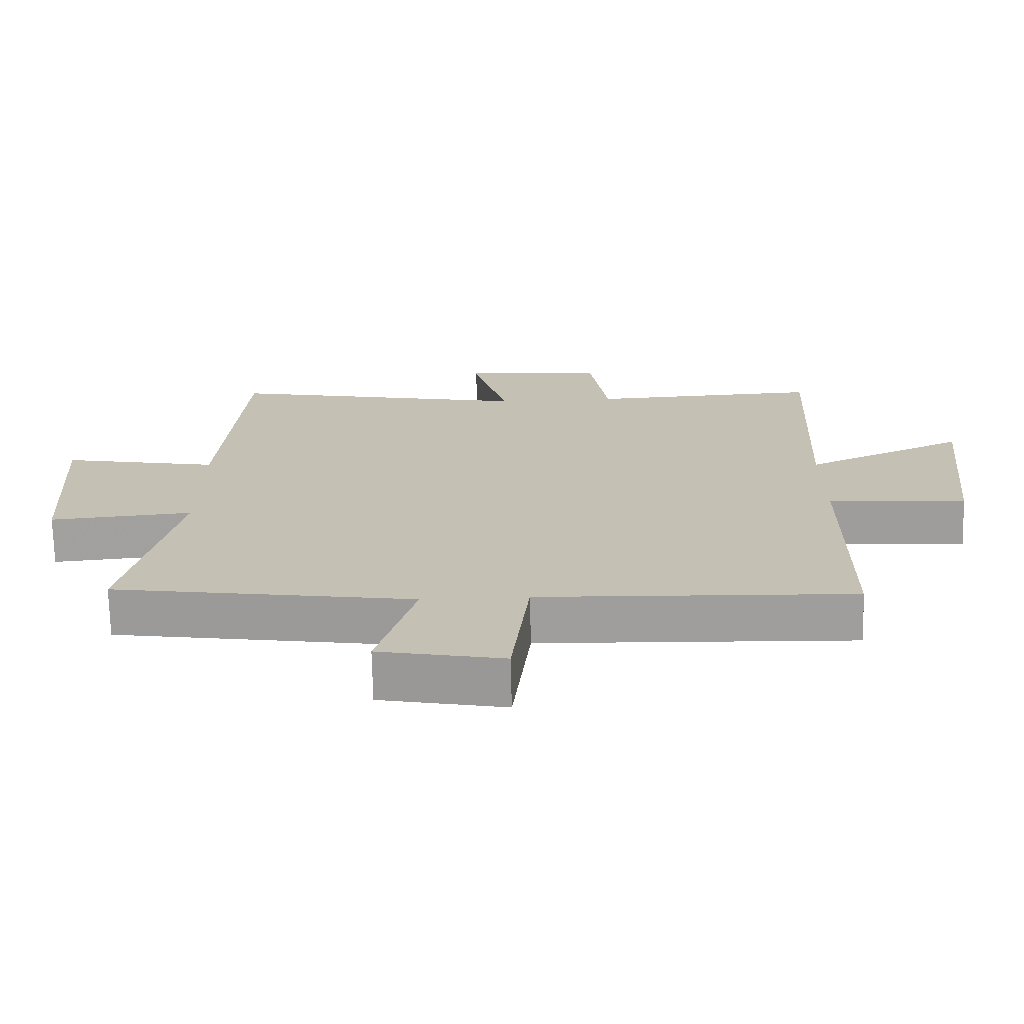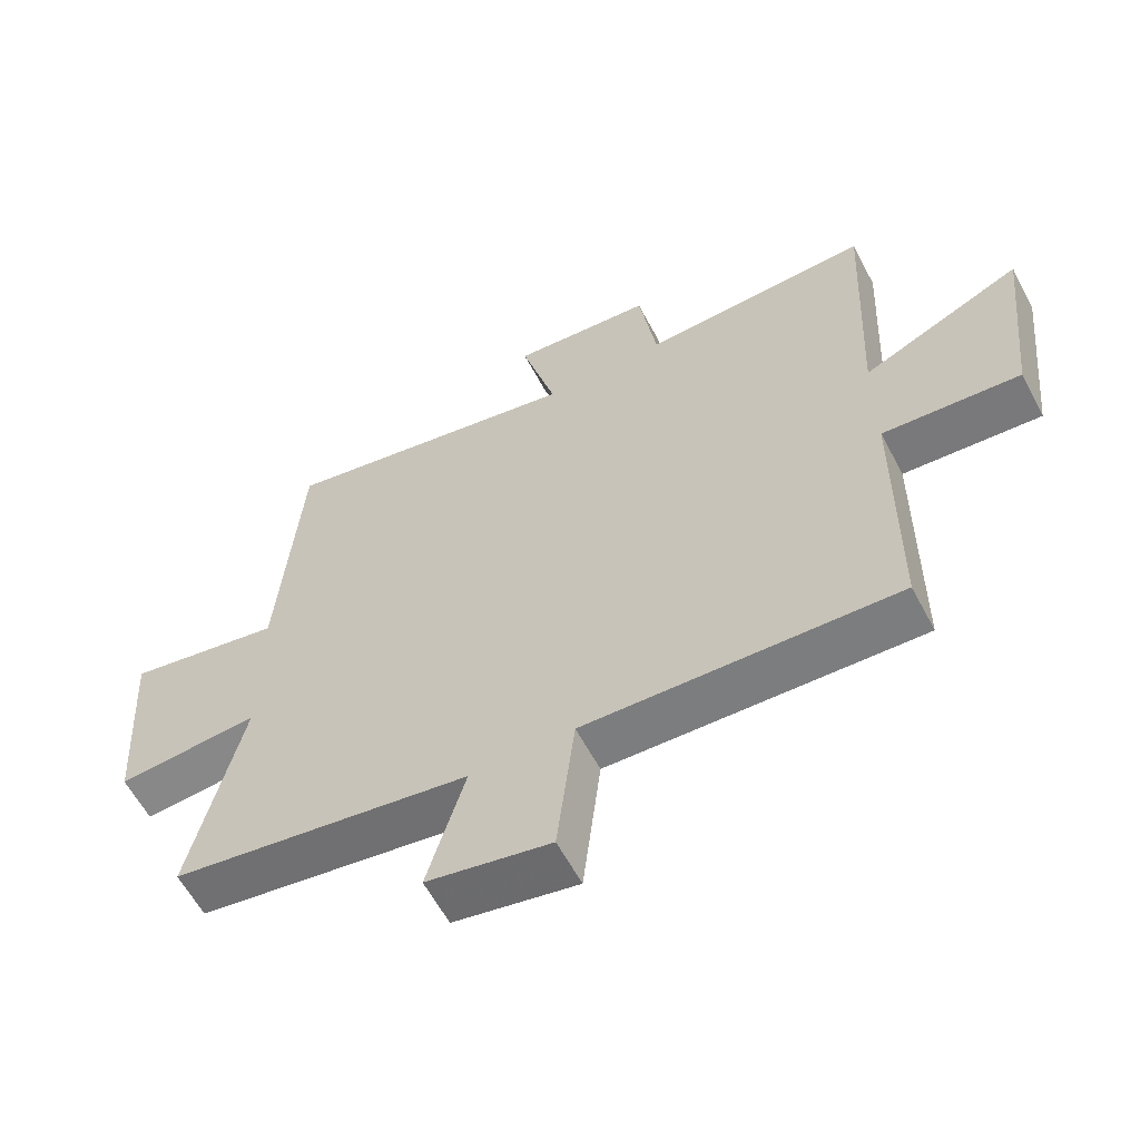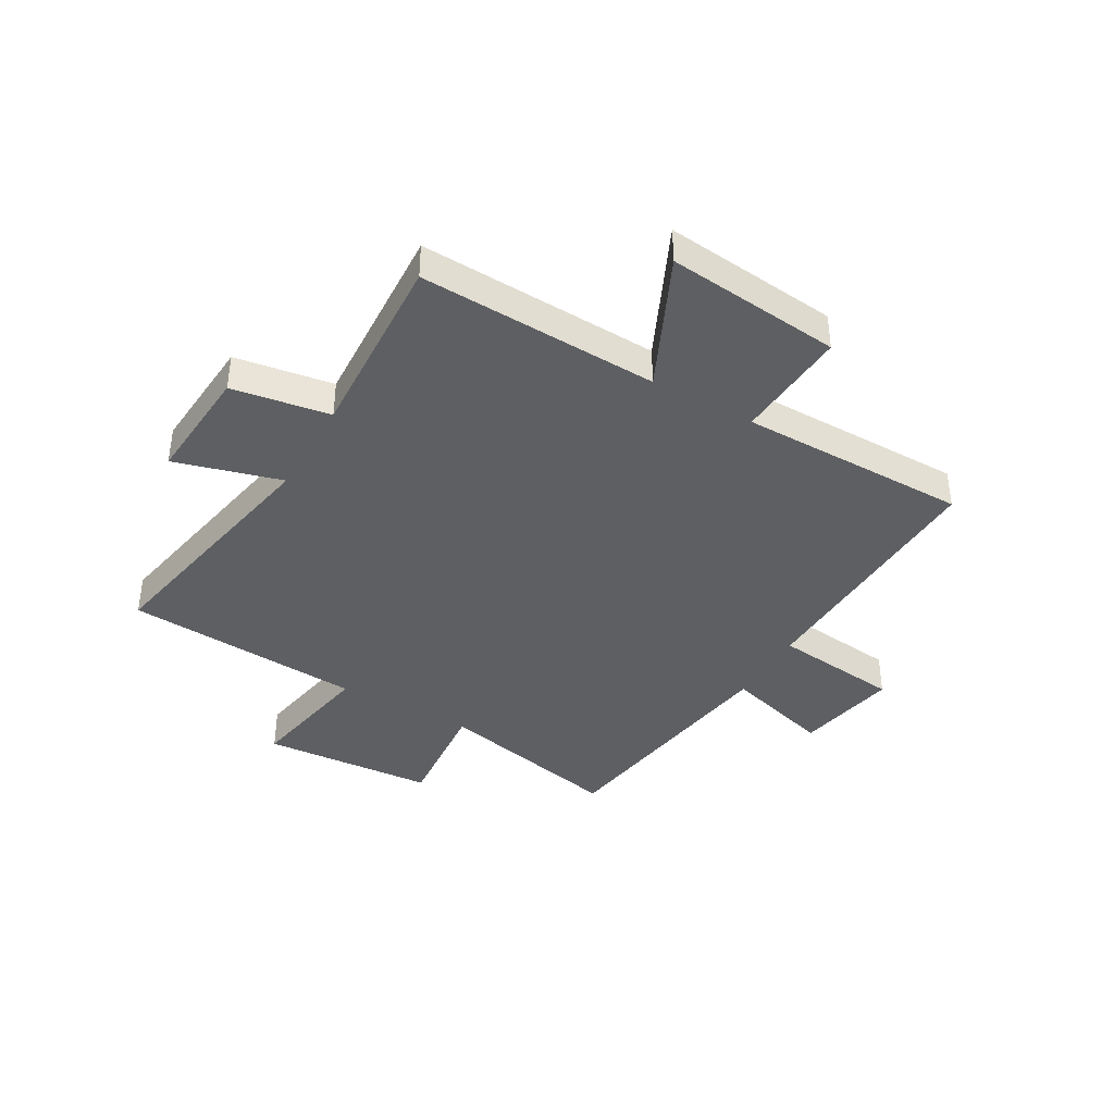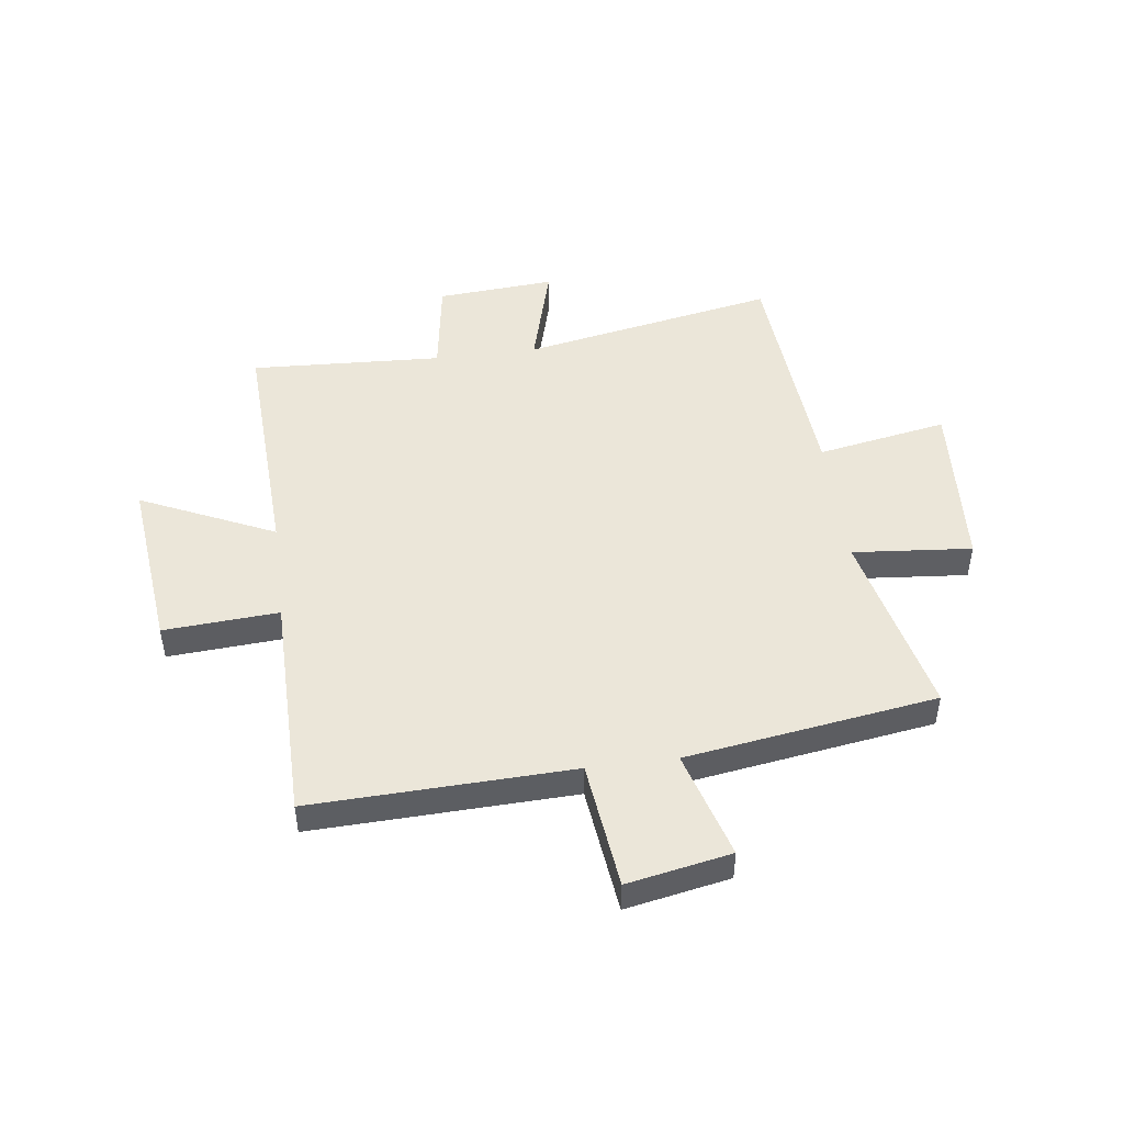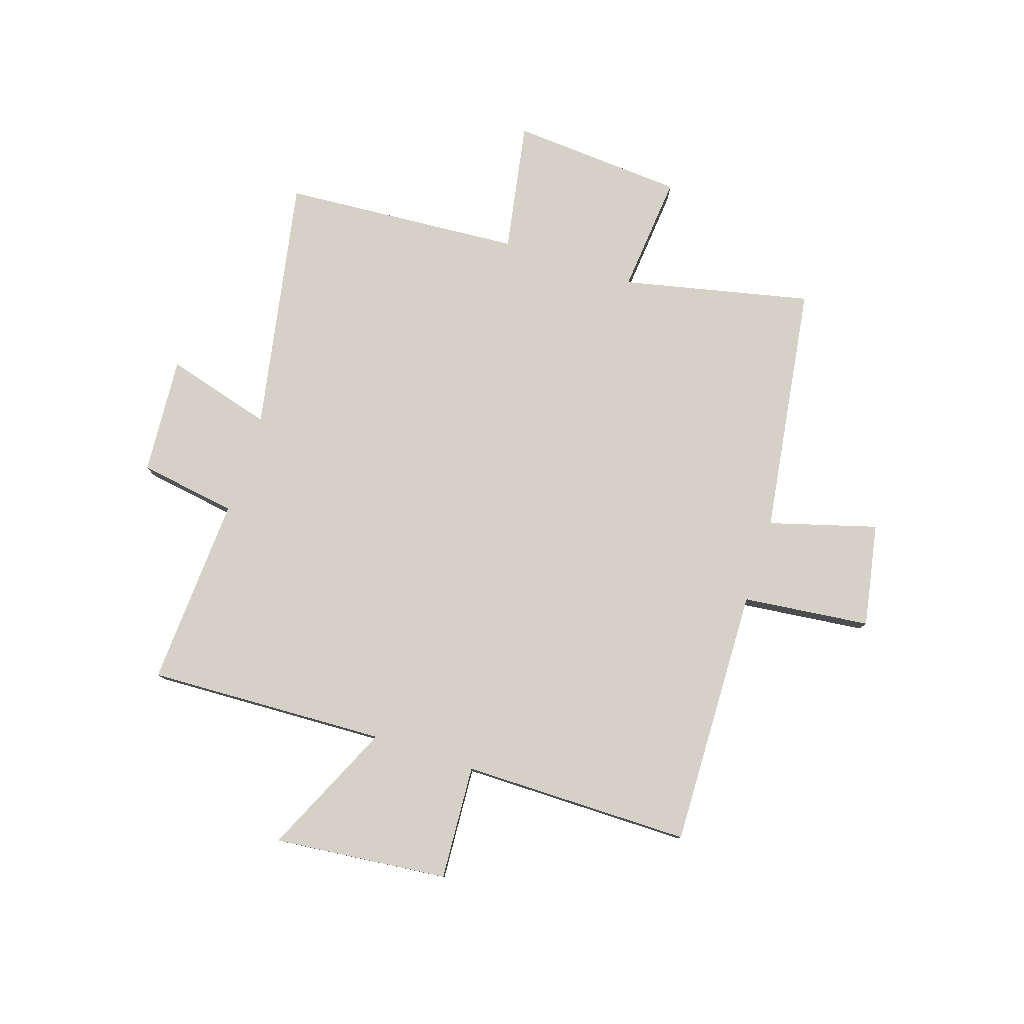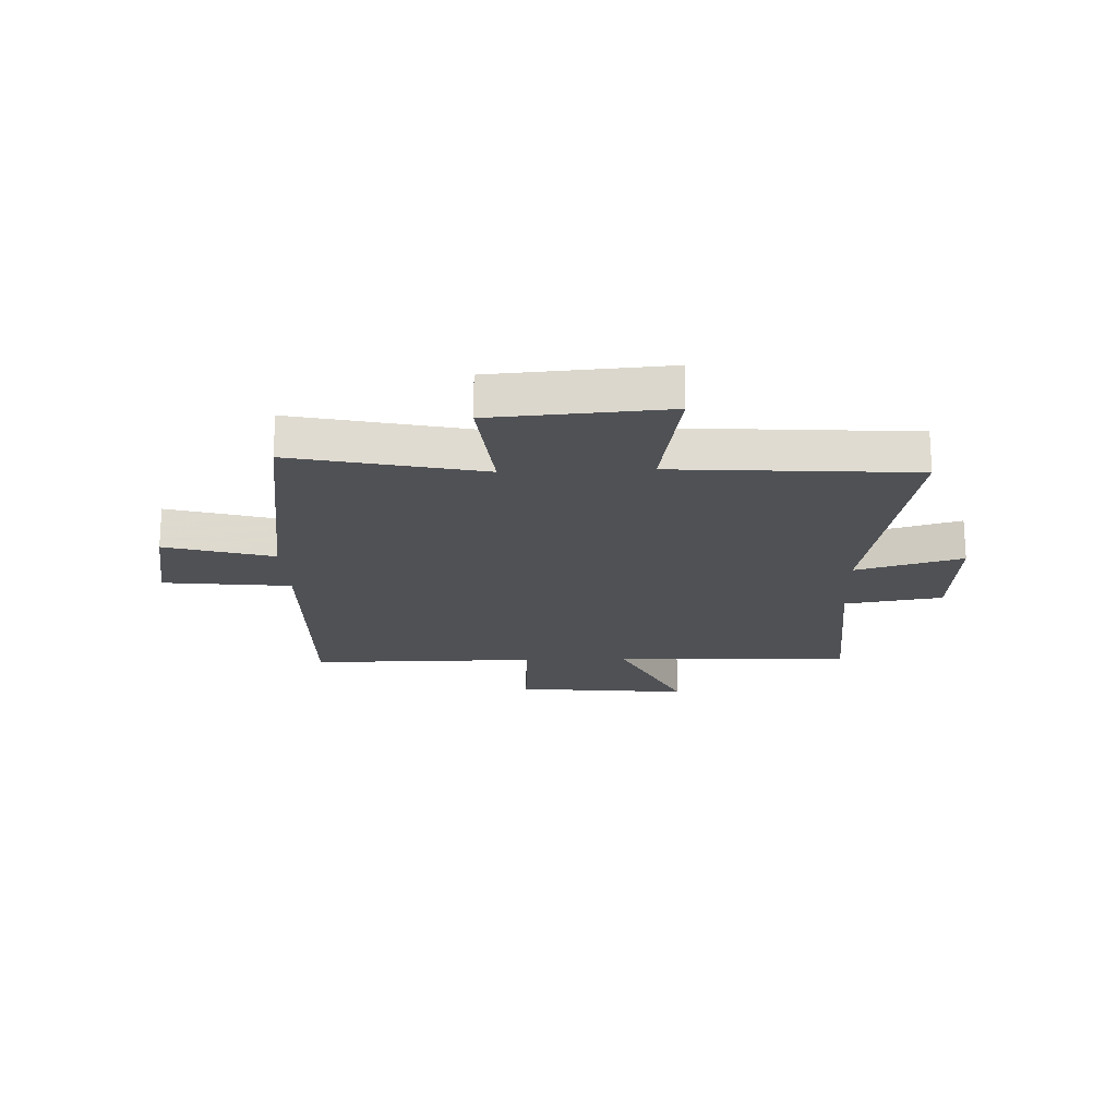
<metadata>
{"format":"obj","ext":"obj","renderer":"f3d","projection":"perspective","resolution":1024,"background":"white","views":[{"elev":-71.4,"azim":1.3,"up":"+Z"},{"elev":-60.1,"azim":27.8,"up":"+Z"},{"elev":-39.6,"azim":60.4,"up":"+Y"},{"elev":47.9,"azim":172.6,"up":"+Y"},{"elev":79.2,"azim":108.4,"up":"+Y"},{"elev":-19.7,"azim":-87.4,"up":"+Y"}]}
</metadata>
<code>
v -0.467 0.07 0.588
v -0.01 0.07 0.5
v -0.063 0.07 0.692
v 0.149 0.07 0.676
v 0.176 0.07 0.5
v 0.52 0.07 0.517
v 0.5 0.07 0.086
v 0.74 0.07 0.196
v 0.706 0.07 -0.118
v 0.5 0.07 -0.104
v 0.497 0.07 -0.516
v 0.029 0.07 -0.5
v 0.002 0.07 -0.73
v -0.184 0.07 -0.694
v -0.127 0.07 -0.5
v -0.577 0.07 -0.432
v -0.5 0.07 -0.093
v -0.714 0.07 -0.112
v -0.734 0.07 0.2
v -0.5 0.07 0.157
v -0.467 0 0.588
v -0.01 0 0.5
v -0.063 0 0.692
v 0.149 0 0.676
v 0.176 0 0.5
v 0.52 0 0.517
v 0.5 0 0.086
v 0.74 0 0.196
v 0.706 0 -0.118
v 0.5 0 -0.104
v 0.497 0 -0.516
v 0.029 0 -0.5
v 0.002 0 -0.73
v -0.184 0 -0.694
v -0.127 0 -0.5
v -0.577 0 -0.432
v -0.5 0 -0.093
v -0.714 0 -0.112
v -0.734 0 0.2
v -0.5 0 0.157
f 17 18 19 20
f 17 20 1 2
f 15 16 17 2
f 12 13 14 15
f 12 15 2
f 10 11 12 2
f 7 8 9 10
f 7 10 2 3
f 5 6 7
f 5 7 3
f 3 4 5
f 40 39 38 37
f 22 21 40 37
f 22 37 36 35
f 35 34 33 32
f 22 35 32
f 22 32 31 30
f 30 29 28 27
f 23 22 30 27
f 27 26 25
f 23 27 25
f 25 24 23
f 1 21 22 2
f 2 22 23 3
f 3 23 24 4
f 4 24 25 5
f 5 25 26 6
f 6 26 27 7
f 7 27 28 8
f 8 28 29 9
f 9 29 30 10
f 10 30 31 11
f 11 31 32 12
f 12 32 33 13
f 13 33 34 14
f 14 34 35 15
f 15 35 36 16
f 16 36 37 17
f 17 37 38 18
f 18 38 39 19
f 19 39 40 20
f 20 40 21 1

</code>
